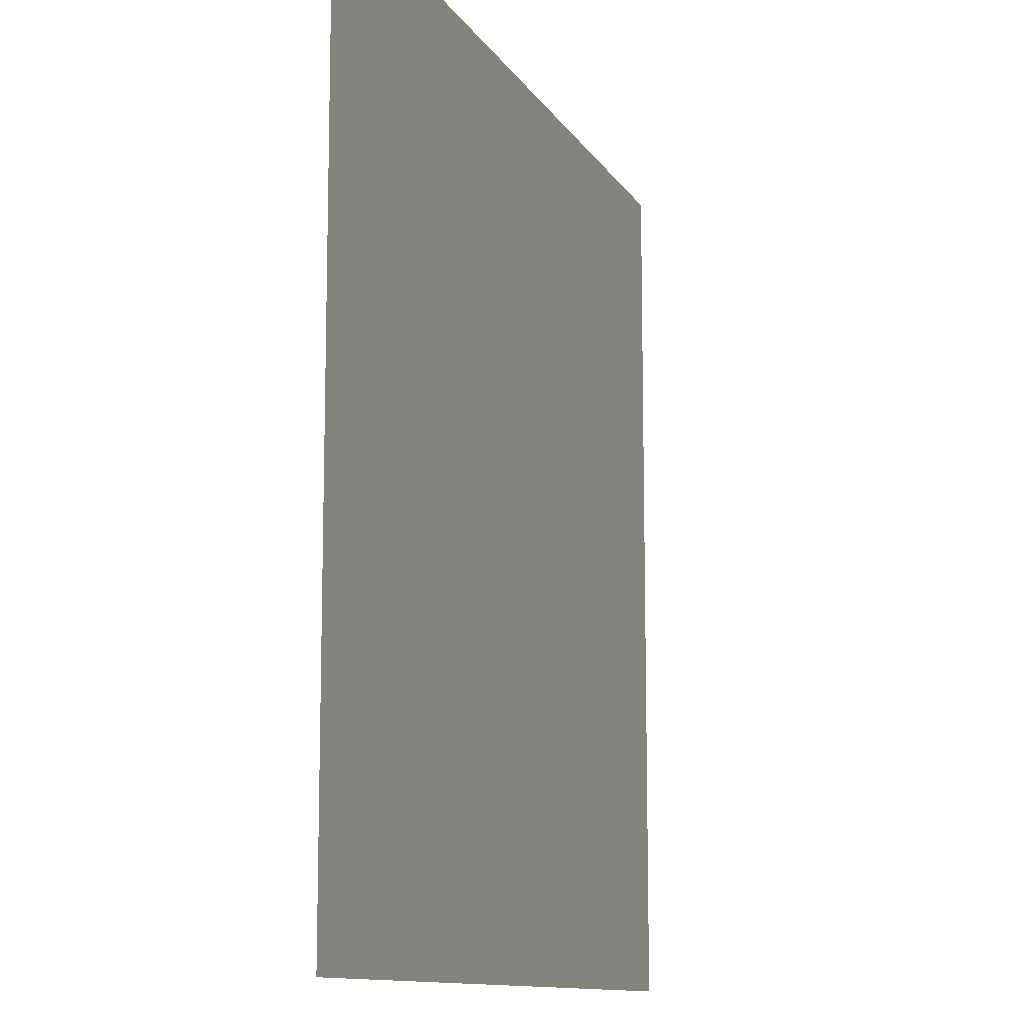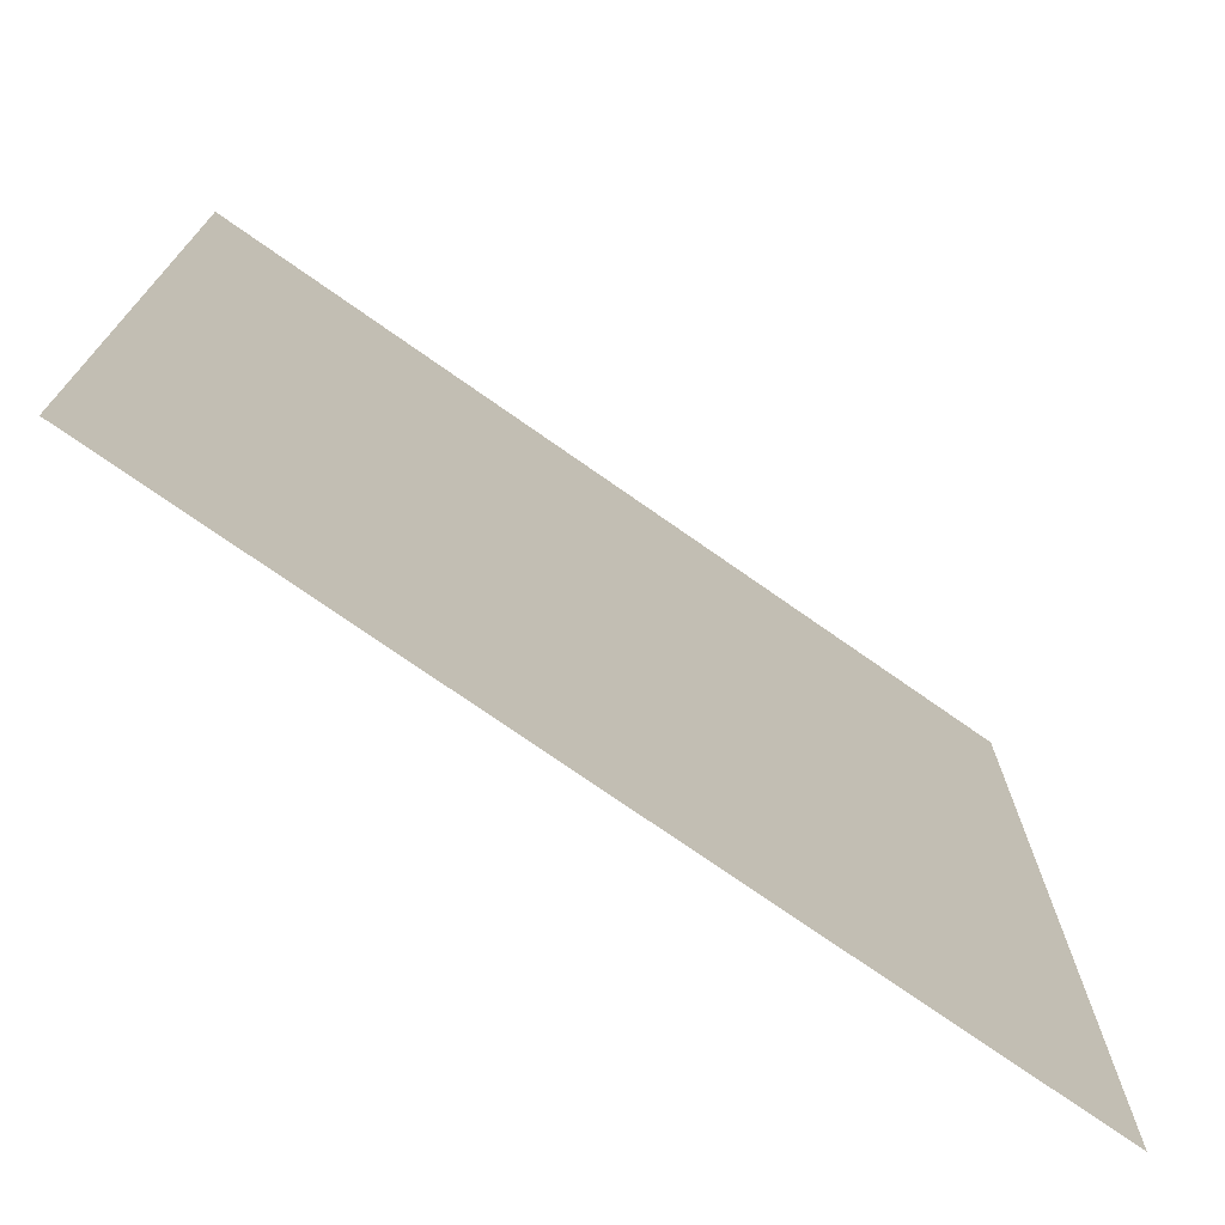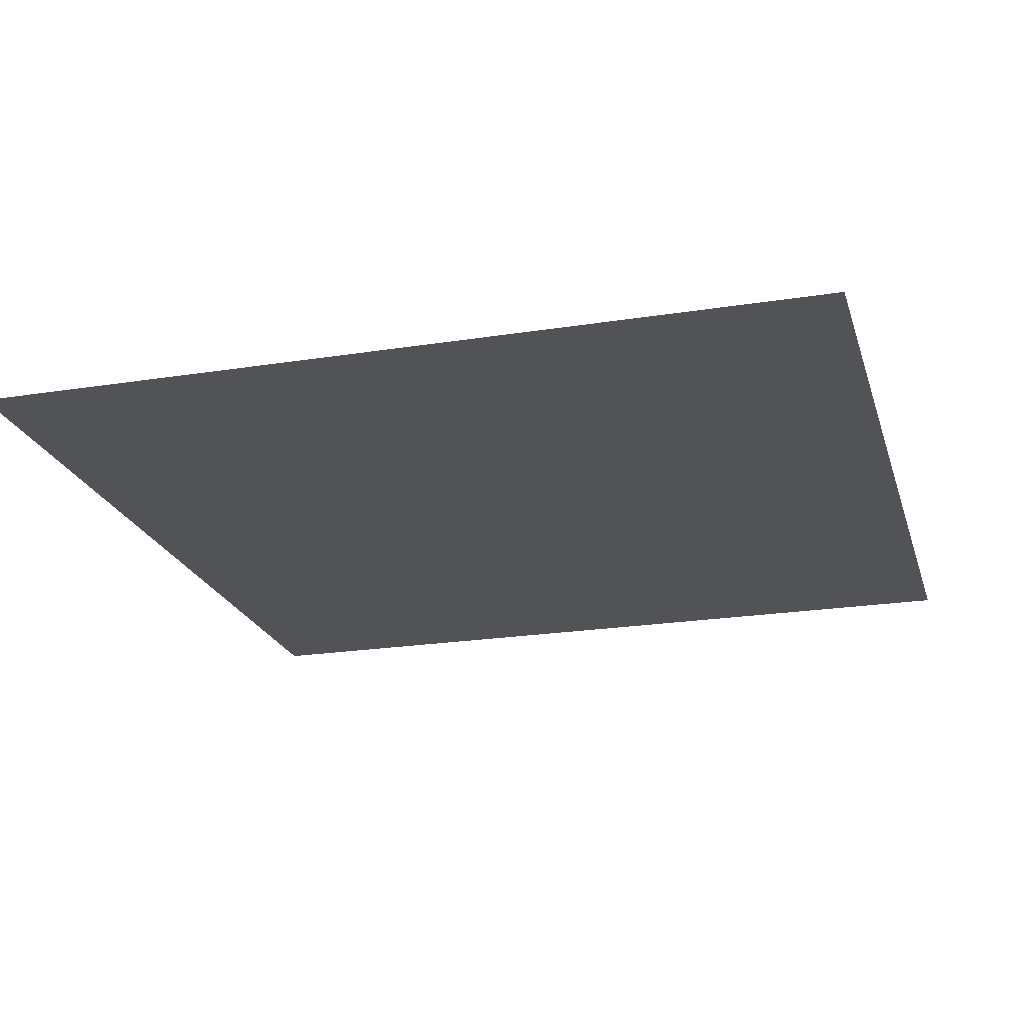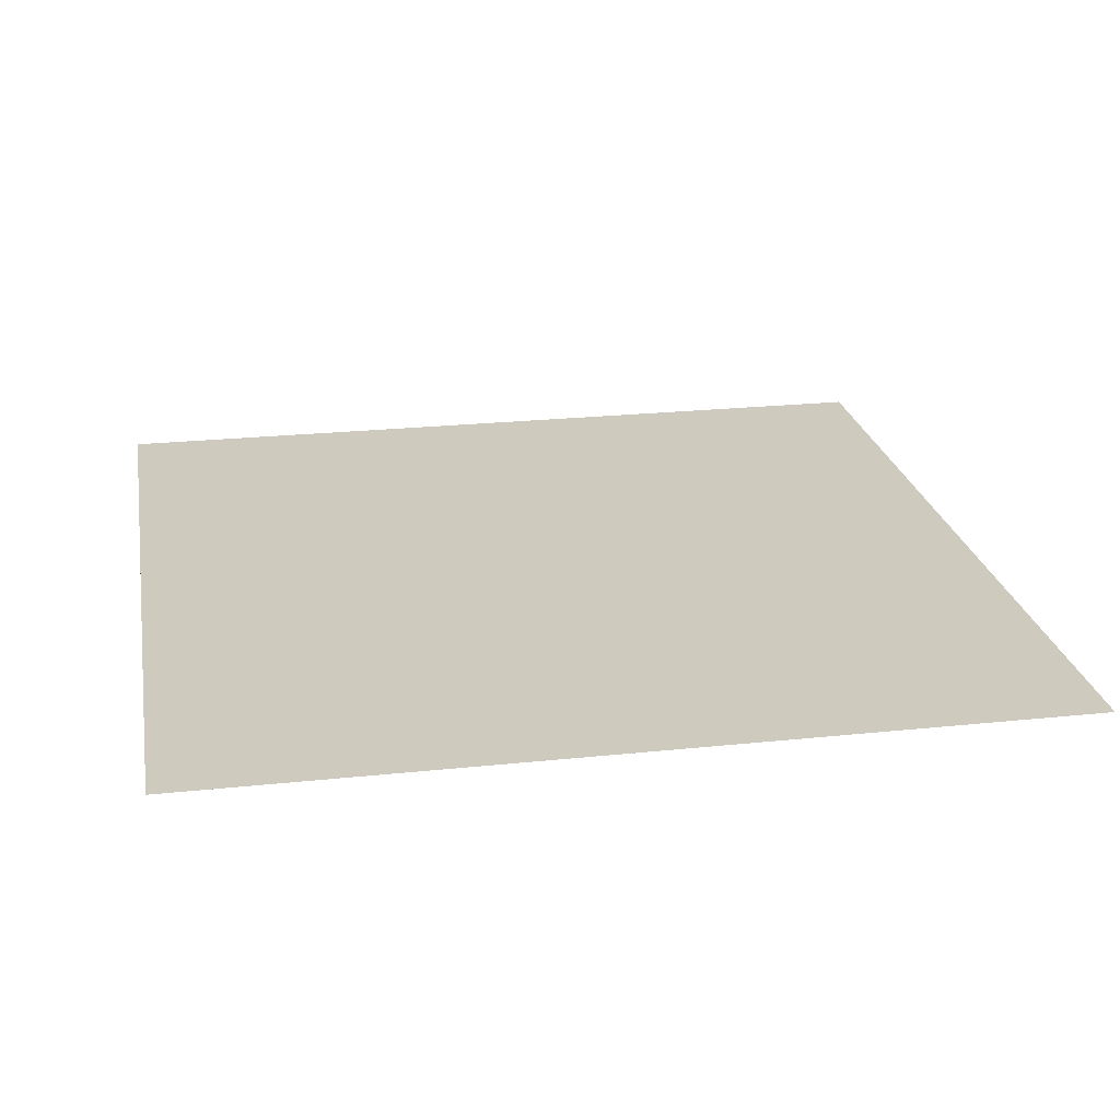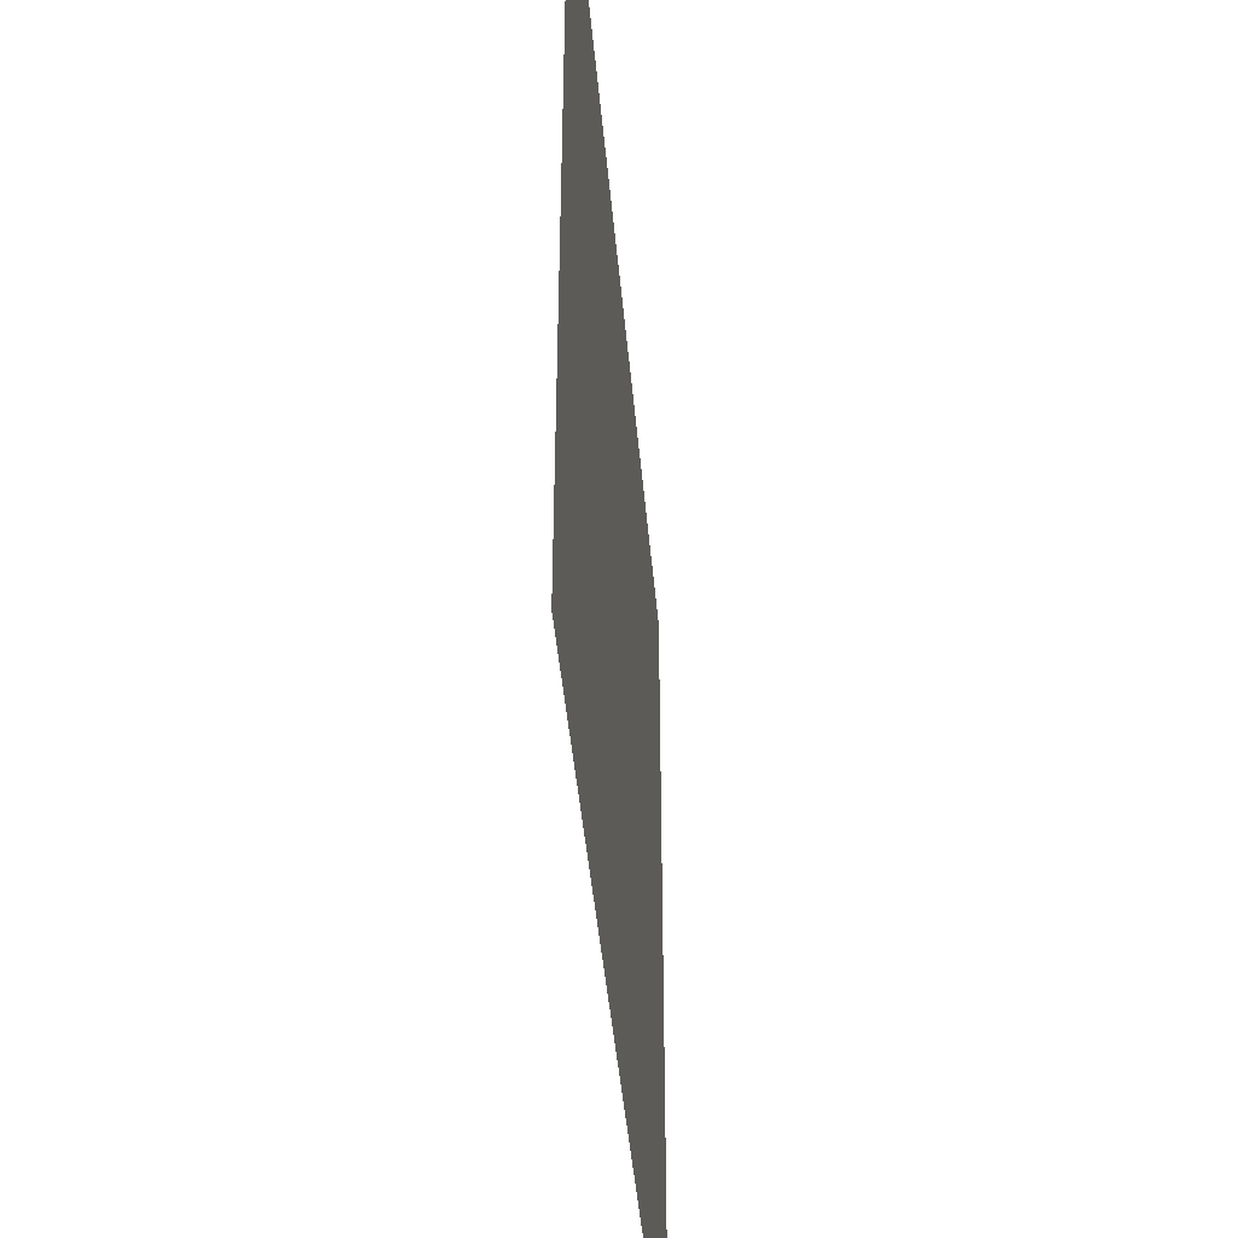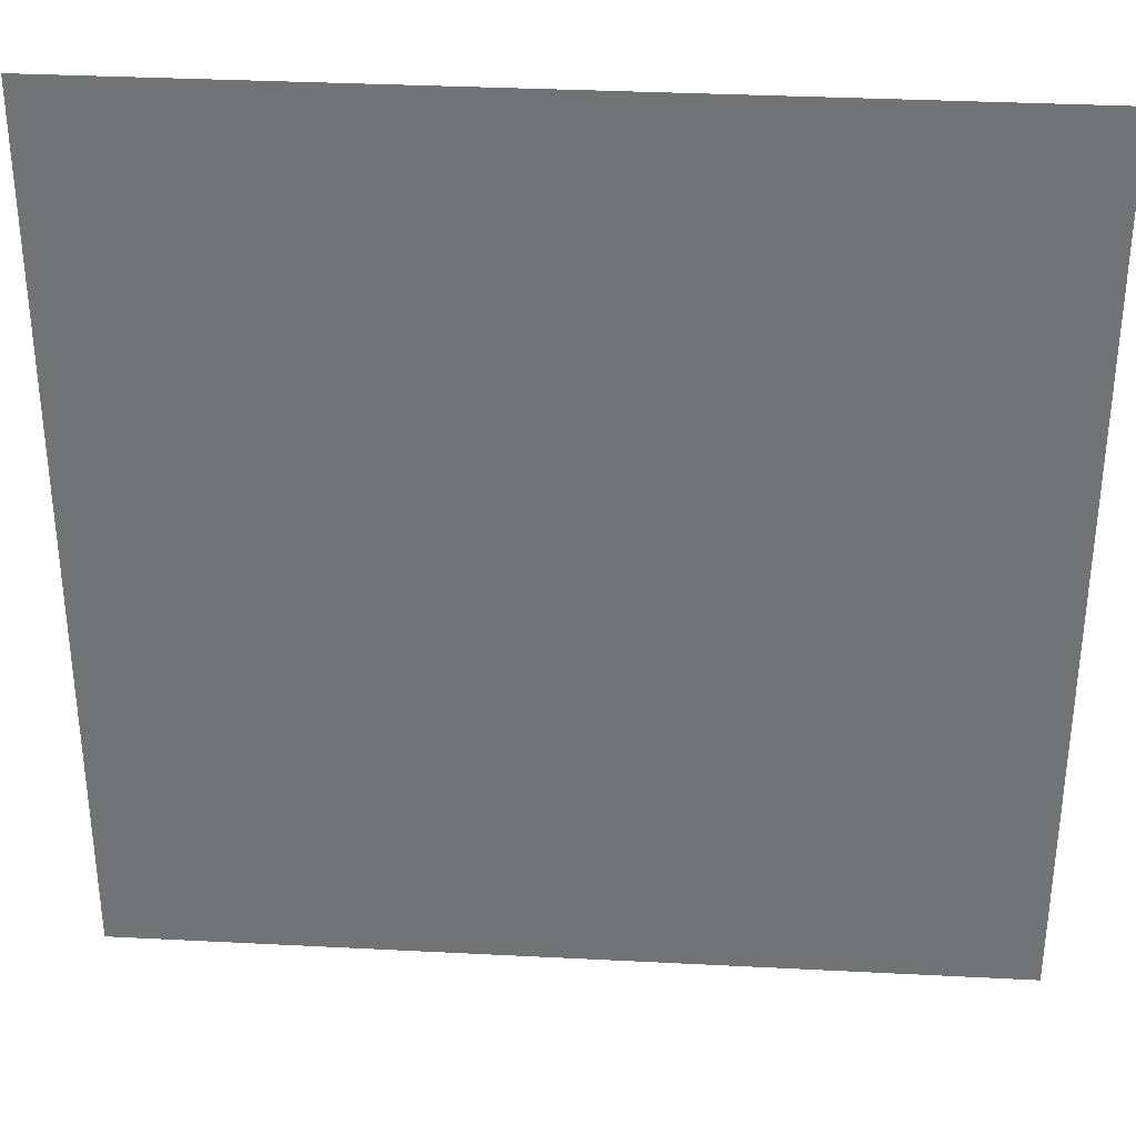
<metadata>
{"format":"obj","ext":"obj","renderer":"f3d","projection":"perspective","resolution":1024,"background":"white","views":[{"elev":-11.4,"azim":-70.5,"up":"+Z"},{"elev":-74.2,"azim":-35.1,"up":"+Z"},{"elev":-22.0,"azim":-74.5,"up":"+Y"},{"elev":23.2,"azim":169.8,"up":"+Y"},{"elev":-45.6,"azim":95.1,"up":"+Z"},{"elev":33.7,"azim":-176.0,"up":"+Z"}]}
</metadata>
<code>
o Object.1
v 500 -49.55 -411.6
v 400 -49.55 -311.6
v 500 -49.55 -311.6
v 500 -49.55 -411.6
v 500 -49.55 -319.3
v 407.7 -49.55 -411.6
v 500 -49.55 -311.6
v 400 -49.55 -411.6
v 400 -49.55 -411.6
v 307.7 -49.55 -411.6
v 500 -49.55 -219.3
v 500 -49.55 -211.6
v 300 -49.55 -411.6
v 300 -49.55 -411.6
v 207.7 -49.55 -411.6
v 500 -49.55 -119.3
v 500 -49.55 -111.6
v 200 -49.55 -411.6
v 200 -49.55 -411.6
v 107.7 -49.55 -411.6
v 500 -49.55 -19.27
v 500 -49.55 -11.58
v 100 -49.55 -411.6
v 100 -49.55 -411.6
v 7.696 -49.55 -411.6
v 500 -49.55 80.73
v 500 -49.55 88.42
v -0.000232 -49.55 -411.6
v -0.000242 -49.55 -411.6
v -92.3 -49.55 -411.6
v 500 -49.55 180.7
v 500 -49.55 188.4
v -100 -49.55 -411.6
v -100 -49.55 -411.6
v -192.3 -49.55 -411.6
v 500 -49.55 280.7
v 500 -49.55 288.4
v -200 -49.55 -411.6
v -200 -49.55 -411.6
v -292.3 -49.55 -411.6
v 500 -49.55 380.7
v 500 -49.55 388.4
v -300 -49.55 -411.6
v -300 -49.55 -411.6
v -392.3 -49.55 -411.6
v 500 -49.55 480.7
v 500 -49.55 488.4
v -400 -49.55 -411.6
v -400 -49.55 -411.6
v -407.7 -49.55 -411.6
v -500 -49.55 -411.6
v 500 -49.55 588.4
v 492.3 -49.55 588.4
v -500 -49.55 -403.9
v -500 -49.55 -411.6
v -500 -49.55 -311.6
v 400 -49.55 588.4
v 392.3 -49.55 588.4
v -500 -49.55 -303.9
v -500 -49.55 -311.6
v -500 -49.55 -211.6
v 300 -49.55 588.4
v 292.3 -49.55 588.4
v -500 -49.55 -203.9
v -500 -49.55 -211.6
v -500 -49.55 -111.6
v 200 -49.55 588.4
v 192.3 -49.55 588.4
v -500 -49.55 -103.9
v -500 -49.55 -111.6
v -500 -49.55 -11.58
v 100 -49.55 588.4
v 92.31 -49.55 588.4
v -500 -49.55 -3.882
v -500 -49.55 -11.58
v -500 -49.55 88.42
v 0.000139 -49.55 588.4
v -7.694 -49.55 588.4
v -500 -49.55 96.12
v -500 -49.55 88.42
v -500 -49.55 188.4
v -100 -49.55 588.4
v -107.7 -49.55 588.4
v -500 -49.55 196.1
v -500 -49.55 188.4
v -500 -49.55 288.4
v -200 -49.55 588.4
v -207.7 -49.55 588.4
v -500 -49.55 296.1
v -500 -49.55 288.4
v -500 -49.55 388.4
v -300 -49.55 588.4
v -307.7 -49.55 588.4
v -500 -49.55 396.1
v -500 -49.55 388.4
v -500 -49.55 488.4
v -400 -49.55 588.4
v -500 -49.55 496.1
v -500 -49.55 488.4
v -500 -49.55 588.4
v -492.3 -49.55 588.4
v -500 -49.55 588.4
v -400 -49.55 588.4
v -400 -49.55 488.4
v -300 -49.55 488.4
v -300 -49.55 588.4
v -200 -49.55 488.4
v -200 -49.55 588.4
v -100 -49.55 488.4
v -100 -49.55 588.4
v 9.9e-05 -49.55 488.4
v 0.000139 -49.55 588.4
v 100 -49.55 488.4
v 100 -49.55 588.4
v 200 -49.55 488.4
v 200 -49.55 588.4
v 300 -49.55 488.4
v 300 -49.55 588.4
v 400 -49.55 488.4
v 400 -49.55 588.4
v 500 -49.55 488.4
v 500 -49.55 588.4
v 500 -49.55 580.7
v 500 -49.55 388.4
v 400 -49.55 388.4
v 500 -49.55 288.4
v 400 -49.55 288.4
v 300 -49.55 388.4
v 300 -49.55 288.4
v 200 -49.55 388.4
v 200 -49.55 288.4
v 100 -49.55 388.4
v 100 -49.55 288.4
v 5.9e-05 -49.55 388.4
v 1.9e-05 -49.55 288.4
v -100 -49.55 388.4
v -100 -49.55 288.4
v -200 -49.55 388.4
v -200 -49.55 288.4
v -300 -49.55 388.4
v -300 -49.55 288.4
v -400 -49.55 388.4
v -400 -49.55 288.4
v -400 -49.55 188.4
v -300 -49.55 188.4
v -200 -49.55 188.4
v -200 -49.55 88.42
v -100 -49.55 88.42
v -100 -49.55 188.4
v -5.1e-05 -49.55 88.42
v -1.1e-05 -49.55 188.4
v 100 -49.55 88.42
v 100 -49.55 188.4
v 200 -49.55 88.42
v 200 -49.55 188.4
v 300 -49.55 88.42
v 300 -49.55 188.4
v 400 -49.55 88.42
v 400 -49.55 188.4
v 500 -49.55 88.42
v 500 -49.55 188.4
v 500 -49.55 -11.58
v 400 -49.55 -11.58
v 500 -49.55 -111.6
v 400 -49.55 -111.6
v 300 -49.55 -11.58
v 300 -49.55 -111.6
v 200 -49.55 -11.58
v 200 -49.55 -111.6
v 100 -49.55 -11.58
v 100 -49.55 -111.6
v -9.1e-05 -49.55 -11.58
v -0.000131 -49.55 -111.6
v -100 -49.55 -11.58
v -100 -49.55 -111.6
v -200 -49.55 -11.58
v -300 -49.55 88.42
v -300 -49.55 -11.58
v -400 -49.55 88.42
v -400 -49.55 -11.58
v -400 -49.55 -111.6
v -300 -49.55 -111.6
v -200 -49.55 -111.6
v -200 -49.55 -211.6
v -100 -49.55 -211.6
v -0.000162 -49.55 -211.6
v -0.000202 -49.55 -311.6
v 100 -49.55 -311.6
v 100 -49.55 -211.6
v 200 -49.55 -311.6
v 200 -49.55 -211.6
v 300 -49.55 -311.6
v 300 -49.55 -211.6
v 400 -49.55 -211.6
v -100 -49.55 -311.6
v -200 -49.55 -311.6
v -300 -49.55 -211.6
v -300 -49.55 -311.6
v -400 -49.55 -211.6
v -400 -49.55 -311.6
v 500 -49.55 -211.6
f 1 2 3
f 4 1 3
f 4 3 5
f 4 5 6
f 6 5 7
f 6 7 8
f 6 8 9
f 6 9 1
f 10 9 8
f 8 11 10
f 10 11 12
f 10 12 13
f 10 13 14
f 15 14 13
f 13 16 15
f 15 16 17
f 15 17 18
f 15 18 19
f 20 19 18
f 18 21 20
f 20 21 22
f 20 22 23
f 20 23 24
f 25 24 23
f 23 26 25
f 25 26 27
f 25 27 28
f 25 28 29
f 30 29 28
f 28 31 30
f 30 31 32
f 30 32 33
f 30 33 34
f 35 34 33
f 33 36 35
f 35 36 37
f 35 37 38
f 35 38 39
f 40 39 38
f 38 41 40
f 40 41 42
f 40 42 43
f 40 43 44
f 45 44 43
f 43 46 45
f 45 46 47
f 45 47 48
f 45 48 49
f 48 50 49
f 51 49 50
f 50 52 51
f 51 52 53
f 51 53 54
f 51 54 55
f 56 55 54
f 54 57 56
f 56 57 58
f 56 58 59
f 56 59 60
f 61 60 59
f 59 62 61
f 61 62 63
f 61 63 64
f 61 64 65
f 66 65 64
f 64 67 66
f 66 67 68
f 66 68 69
f 66 69 70
f 71 70 69
f 69 72 71
f 71 72 73
f 71 73 74
f 71 74 75
f 76 75 74
f 74 77 76
f 76 77 78
f 76 78 79
f 76 79 80
f 81 80 79
f 79 82 81
f 81 82 83
f 81 83 84
f 81 84 85
f 86 85 84
f 84 87 86
f 86 87 88
f 86 88 89
f 86 89 90
f 91 90 89
f 89 92 91
f 91 92 93
f 91 93 94
f 91 94 95
f 96 95 94
f 94 97 96
f 97 98 96
f 96 98 99
f 100 99 98
f 98 101 100
f 100 101 102
f 97 102 101
f 97 103 102
f 104 102 103
f 105 104 103
f 105 103 106
f 107 105 106
f 107 106 108
f 109 107 108
f 109 108 110
f 111 109 110
f 111 110 112
f 113 111 112
f 113 112 114
f 115 113 114
f 115 114 116
f 117 115 116
f 117 116 118
f 119 117 118
f 119 118 120
f 121 119 120
f 121 120 122
f 47 121 122
f 47 122 123
f 50 47 123
f 52 123 122
f 53 122 120
f 53 120 57
f 124 119 121
f 42 124 121
f 42 121 46
f 124 125 119
f 126 125 124
f 37 126 124
f 37 124 41
f 126 127 125
f 127 128 125
f 125 128 117
f 127 129 128
f 129 130 128
f 128 130 115
f 129 131 130
f 131 132 130
f 130 132 113
f 131 133 132
f 133 134 132
f 132 134 111
f 133 135 134
f 135 136 134
f 134 136 109
f 135 137 136
f 137 138 136
f 136 138 107
f 137 139 138
f 139 140 138
f 138 140 105
f 139 141 140
f 141 142 140
f 140 142 104
f 142 99 104
f 142 95 99
f 143 95 142
f 143 90 95
f 144 90 143
f 145 144 143
f 145 143 141
f 146 145 141
f 147 145 146
f 148 147 146
f 148 146 149
f 150 148 149
f 150 149 151
f 152 150 151
f 152 151 153
f 154 152 153
f 154 153 155
f 156 154 155
f 156 155 157
f 158 156 157
f 158 157 159
f 160 158 159
f 160 159 161
f 27 160 161
f 27 161 31
f 161 159 127
f 162 158 160
f 22 162 160
f 22 160 26
f 162 163 158
f 164 163 162
f 17 164 162
f 17 162 21
f 164 165 163
f 165 166 163
f 163 166 156
f 165 167 166
f 167 168 166
f 166 168 154
f 167 169 168
f 169 170 168
f 168 170 152
f 169 171 170
f 171 172 170
f 170 172 150
f 171 173 172
f 173 174 172
f 172 174 148
f 173 175 174
f 175 176 174
f 174 176 147
f 176 177 147
f 176 178 177
f 178 179 177
f 177 179 144
f 179 85 144
f 179 80 85
f 180 80 179
f 180 75 80
f 181 75 180
f 182 181 180
f 182 180 178
f 183 182 178
f 184 182 183
f 185 184 183
f 185 183 175
f 186 185 175
f 187 185 186
f 188 187 186
f 188 186 189
f 190 188 189
f 190 189 191
f 192 190 191
f 192 191 193
f 2 192 193
f 2 193 194
f 194 193 167
f 9 192 2
f 9 14 192
f 193 191 169
f 14 190 192
f 14 19 190
f 191 189 171
f 19 188 190
f 19 24 188
f 189 186 173
f 24 187 188
f 24 29 187
f 29 195 187
f 29 34 195
f 34 196 195
f 195 196 184
f 196 197 184
f 196 198 197
f 198 199 197
f 197 199 181
f 199 70 181
f 199 65 70
f 200 65 199
f 200 60 65
f 49 60 200
f 44 49 200
f 44 200 198
f 39 44 198
f 49 55 60
f 198 200 199
f 39 198 196
f 34 39 196
f 187 195 185
f 195 184 185
f 184 197 182
f 197 181 182
f 181 70 75
f 178 180 179
f 183 178 176
f 175 183 176
f 186 175 173
f 189 173 171
f 191 171 169
f 193 169 167
f 194 167 165
f 201 194 165
f 3 194 201
f 7 3 201
f 7 201 11
f 201 165 164
f 12 201 164
f 12 164 16
f 159 157 129
f 163 156 158
f 157 155 131
f 166 154 156
f 155 153 133
f 168 152 154
f 153 151 135
f 170 150 152
f 151 149 137
f 172 148 150
f 149 146 139
f 174 147 148
f 147 177 145
f 177 144 145
f 144 85 90
f 141 143 142
f 146 141 139
f 149 139 137
f 151 137 135
f 153 135 133
f 155 133 131
f 157 131 129
f 159 129 127
f 161 127 126
f 32 161 126
f 32 126 36
f 58 120 118
f 58 118 62
f 125 117 119
f 63 118 116
f 63 116 67
f 128 115 117
f 68 116 114
f 68 114 72
f 130 113 115
f 73 114 112
f 73 112 77
f 132 111 113
f 78 112 110
f 78 110 82
f 134 109 111
f 83 110 108
f 83 108 87
f 136 107 109
f 88 108 106
f 88 106 92
f 138 105 107
f 93 106 103
f 140 104 105
f 104 99 102
f 93 103 97
f 100 102 99
f 98 97 101
f 96 99 95
f 94 93 97
f 93 92 106
f 91 95 90
f 89 88 92
f 88 87 108
f 86 90 85
f 84 83 87
f 83 82 110
f 81 85 80
f 79 78 82
f 78 77 112
f 76 80 75
f 74 73 77
f 73 72 114
f 71 75 70
f 69 68 72
f 68 67 116
f 66 70 65
f 64 63 67
f 63 62 118
f 61 65 60
f 59 58 62
f 58 57 120
f 56 60 55
f 54 53 57
f 53 52 122
f 52 50 123
f 51 55 49
f 47 50 48
f 47 46 121
f 45 49 44
f 43 42 46
f 42 41 124
f 40 44 39
f 38 37 41
f 37 36 126
f 35 39 34
f 33 32 36
f 32 31 161
f 30 34 29
f 28 27 31
f 27 26 160
f 25 29 24
f 23 22 26
f 22 21 162
f 20 24 19
f 18 17 21
f 17 16 164
f 15 19 14
f 13 12 16
f 12 11 201
f 10 14 9
f 8 7 11
f 7 5 3
f 6 1 4
f 3 2 194
f 1 9 2

</code>
